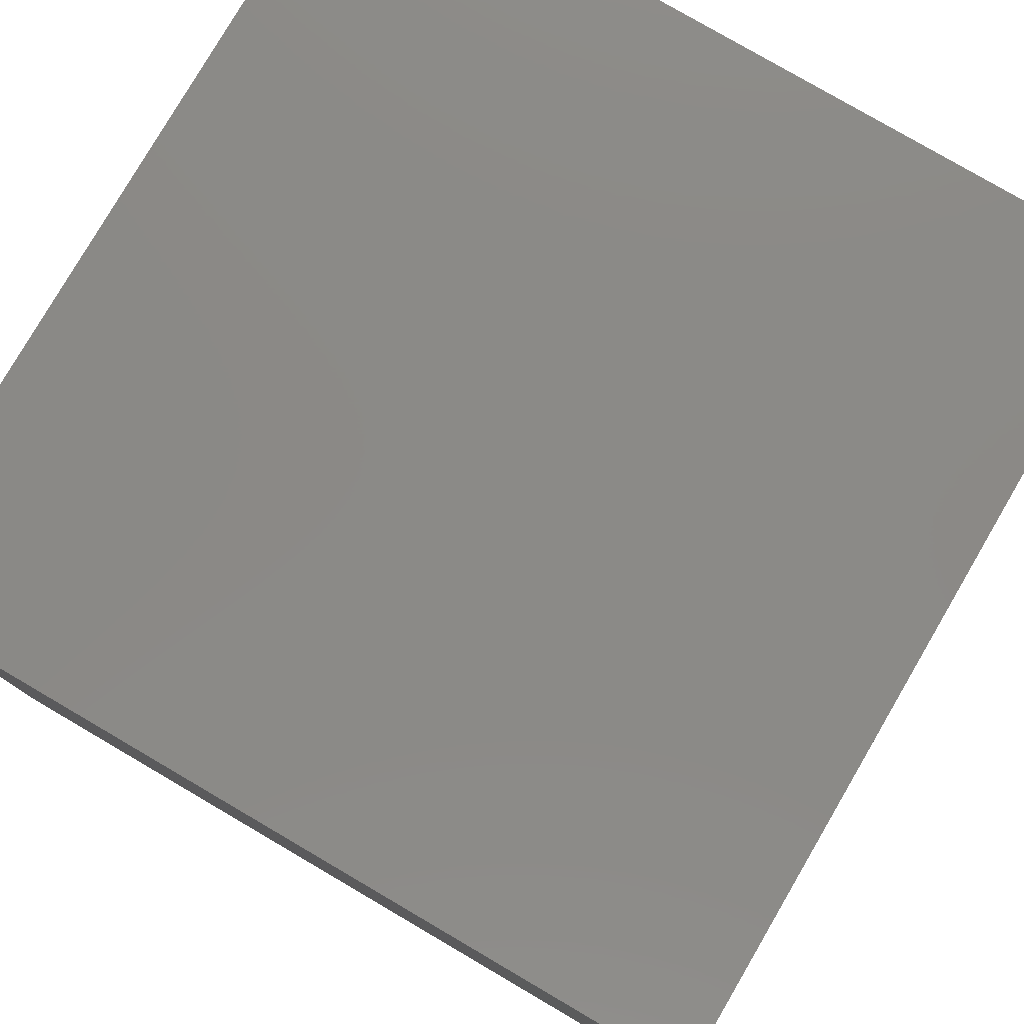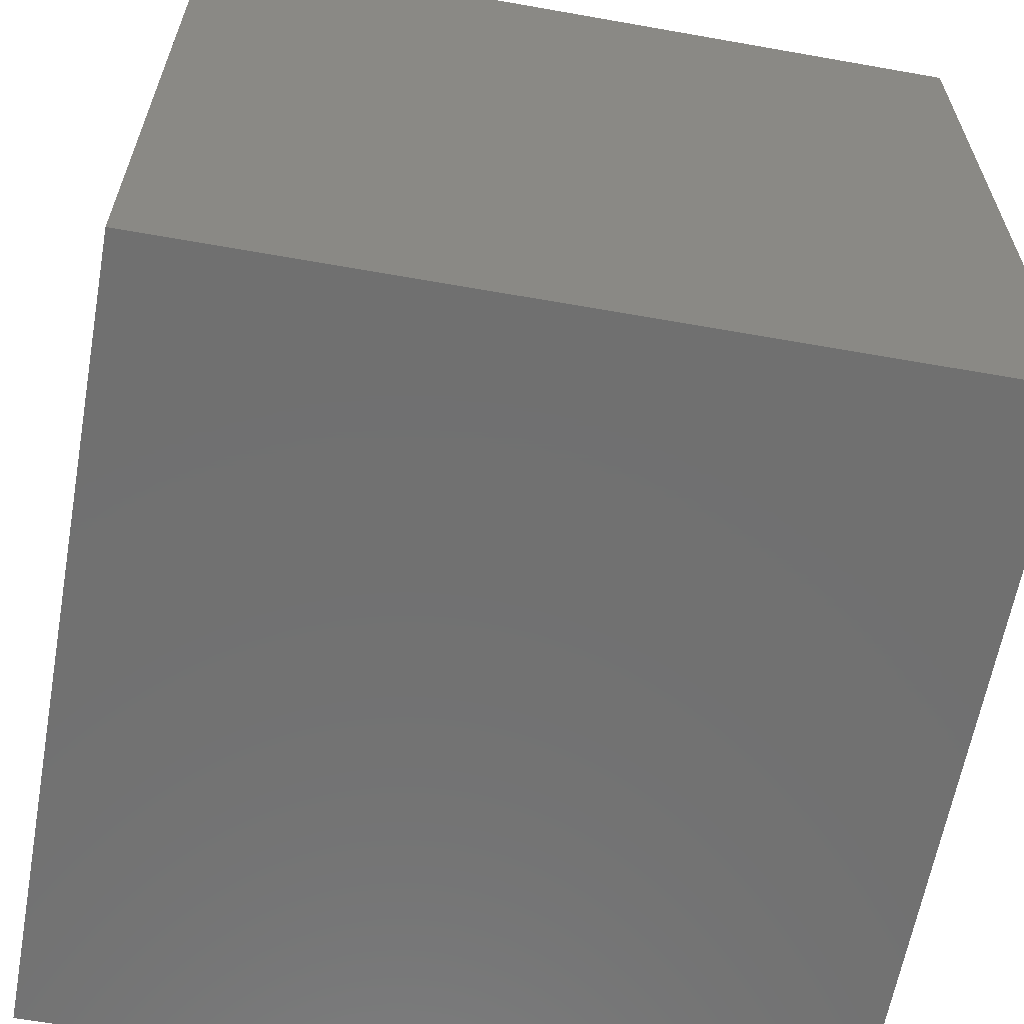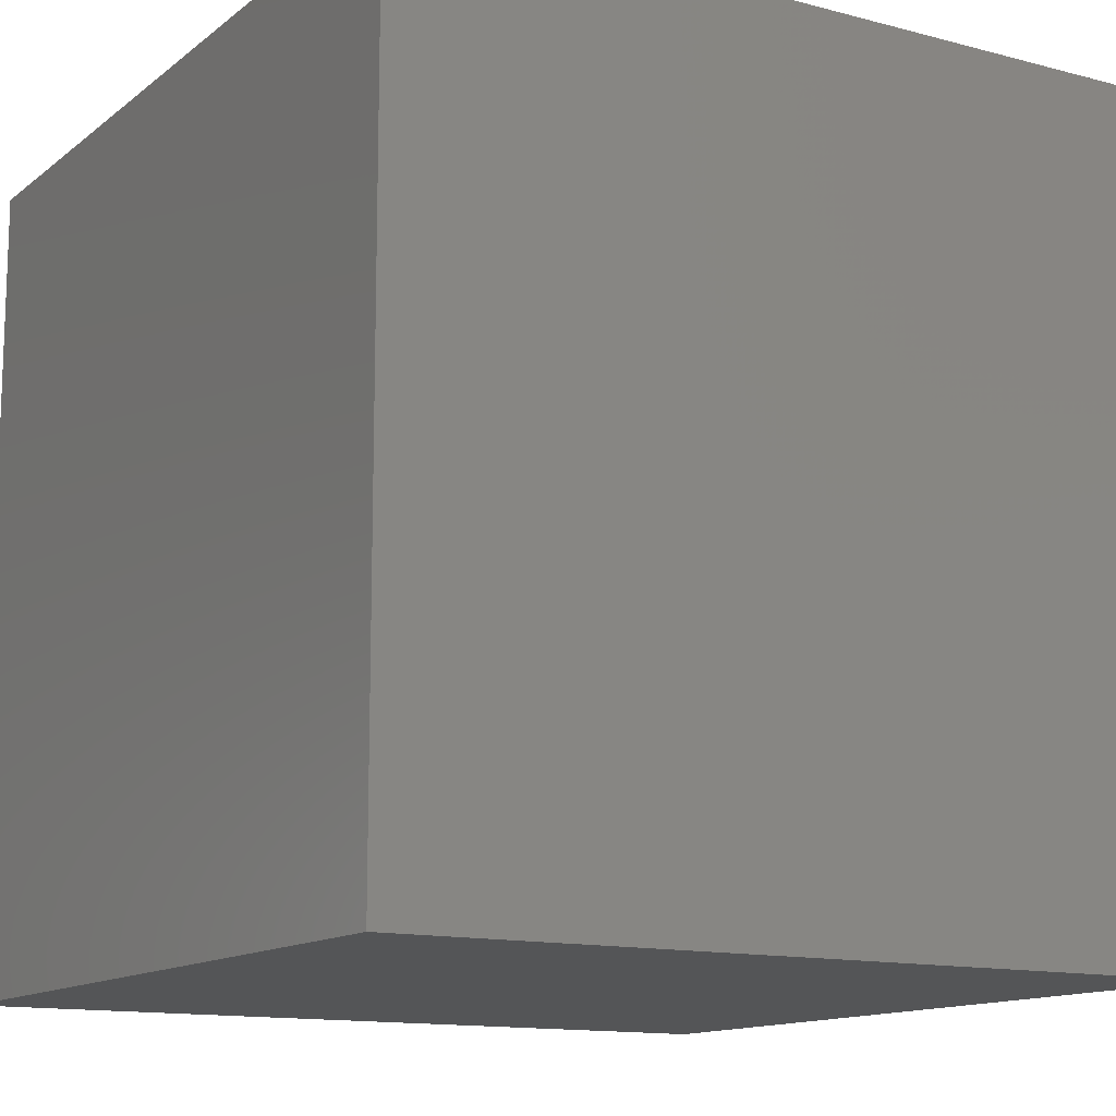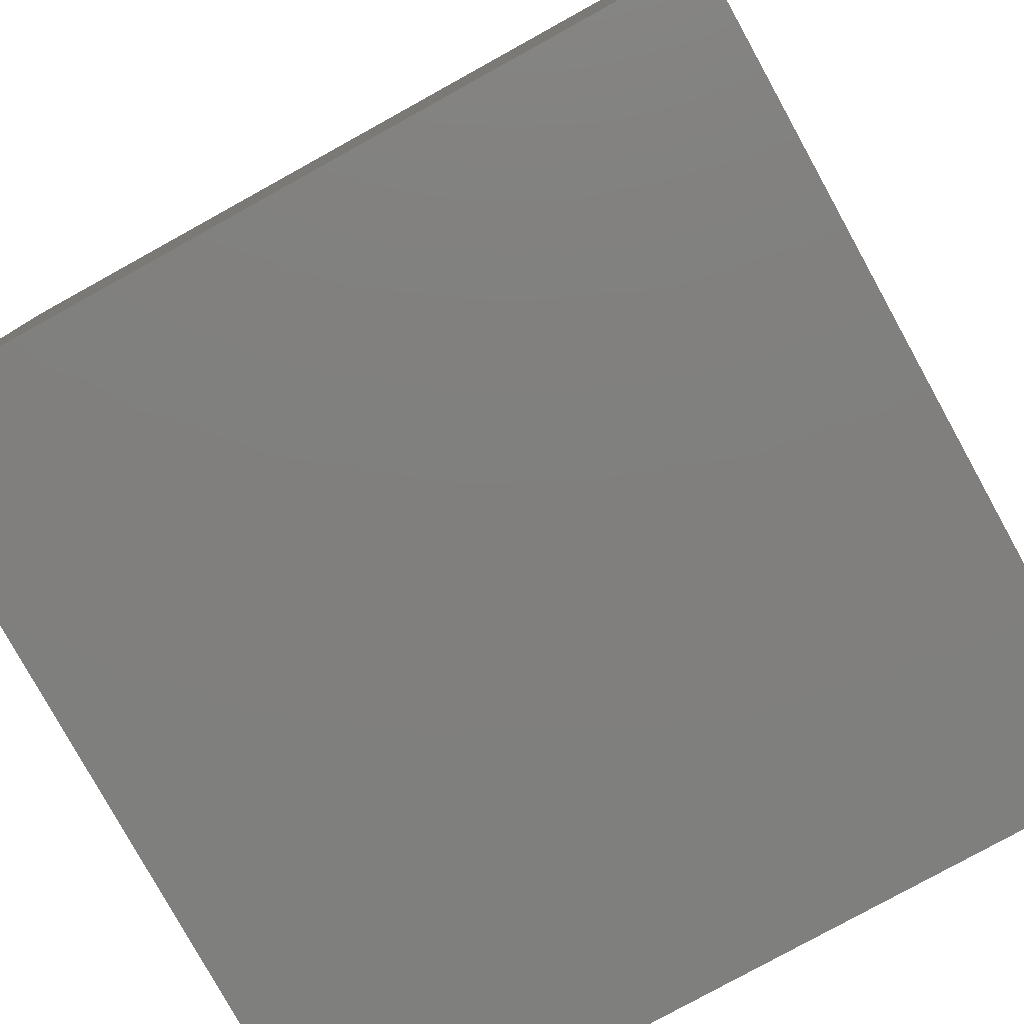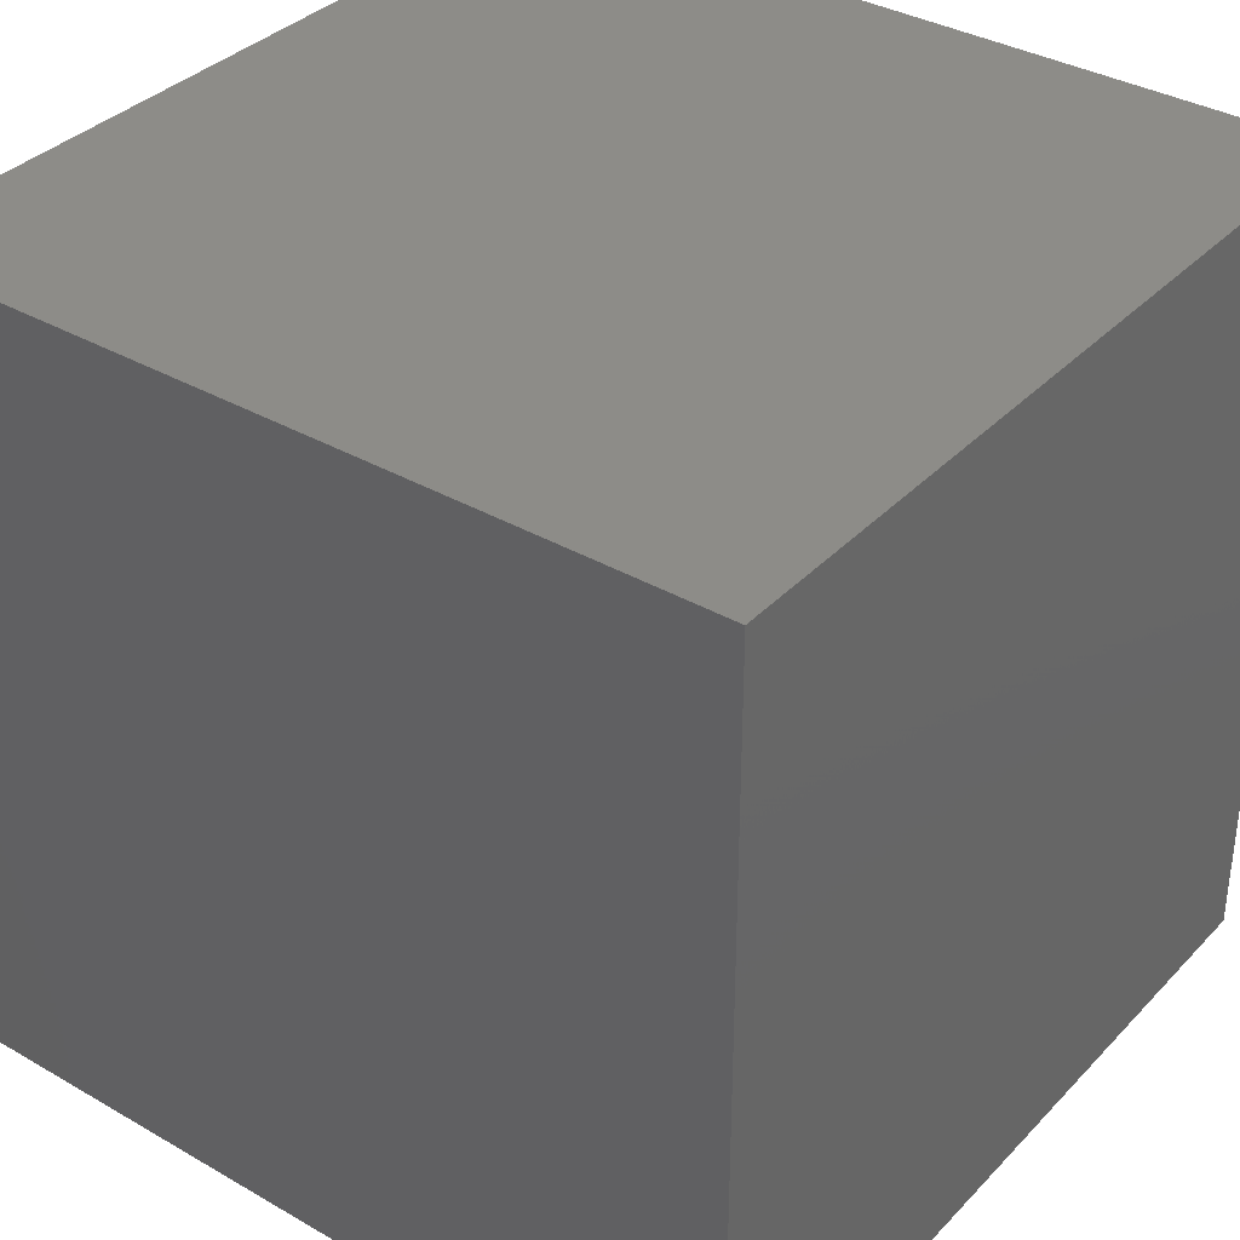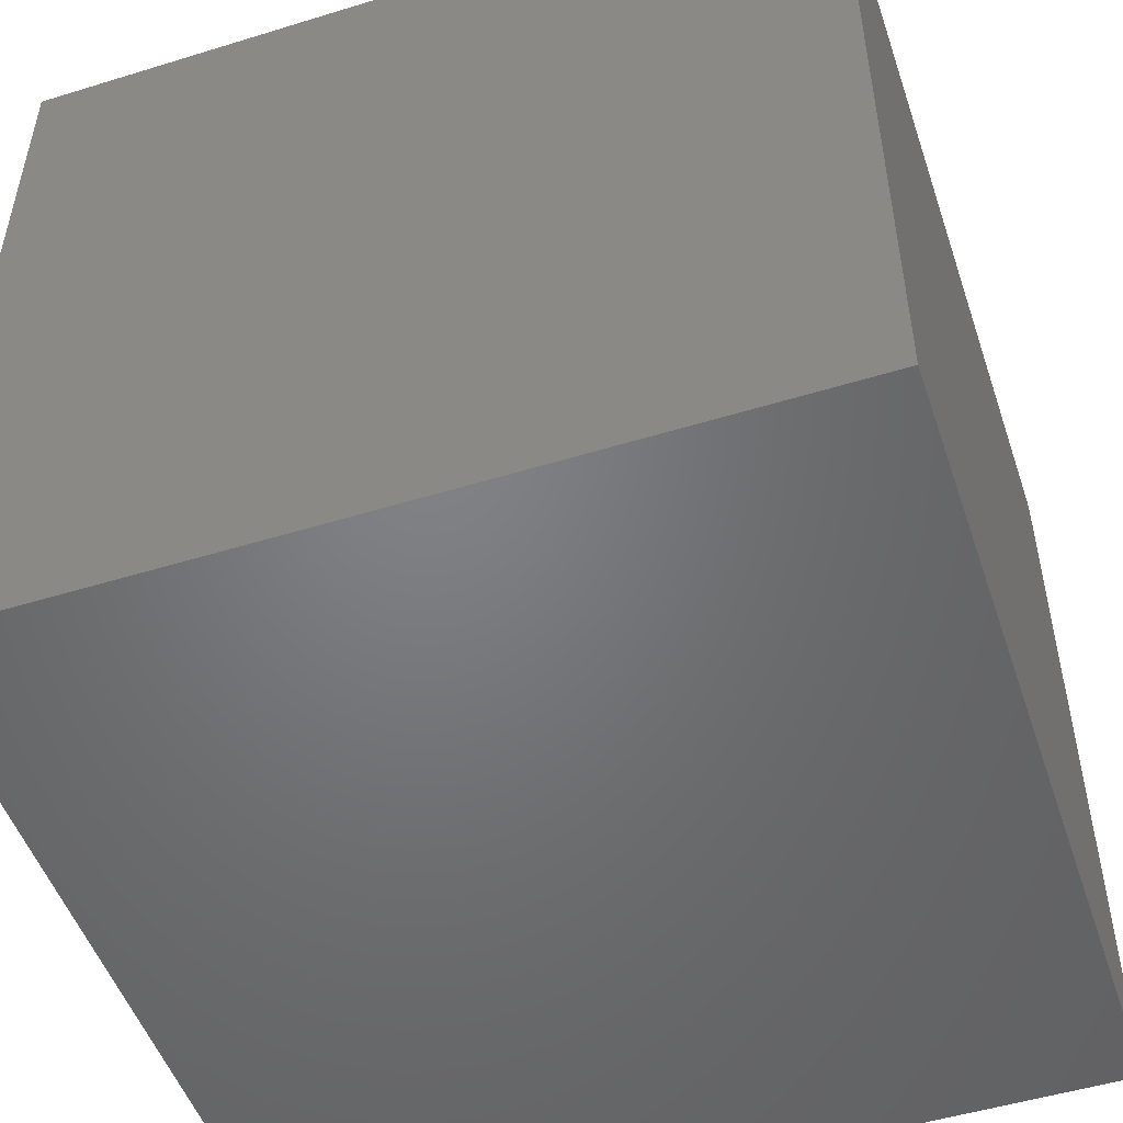
<metadata>
{"format":"stl","ext":"stl","renderer":"f3d","projection":"perspective","resolution":1024,"background":"white","views":[{"elev":79.3,"azim":120.3,"up":"+Z"},{"elev":-62.4,"azim":169.8,"up":"+Z"},{"elev":-13.1,"azim":58.9,"up":"+Z"},{"elev":-79.5,"azim":-151.1,"up":"+Y"},{"elev":35.8,"azim":-52.9,"up":"+Y"},{"elev":-50.7,"azim":108.6,"up":"+Y"}]}
</metadata>
<code>
# stl→obj: 8 verts, 12 faces
v -5 8 4
v -6 8 4
v -5 7 4
v -6 7 4
v -5 7 3
v -6 7 3
v -5 8 3
v -6 8 3
f 1 2 3
f 3 2 4
f 5 6 7
f 7 6 8
f 4 6 3
f 3 6 5
f 2 8 4
f 4 8 6
f 1 7 2
f 2 7 8
f 3 5 1
f 1 5 7

</code>
